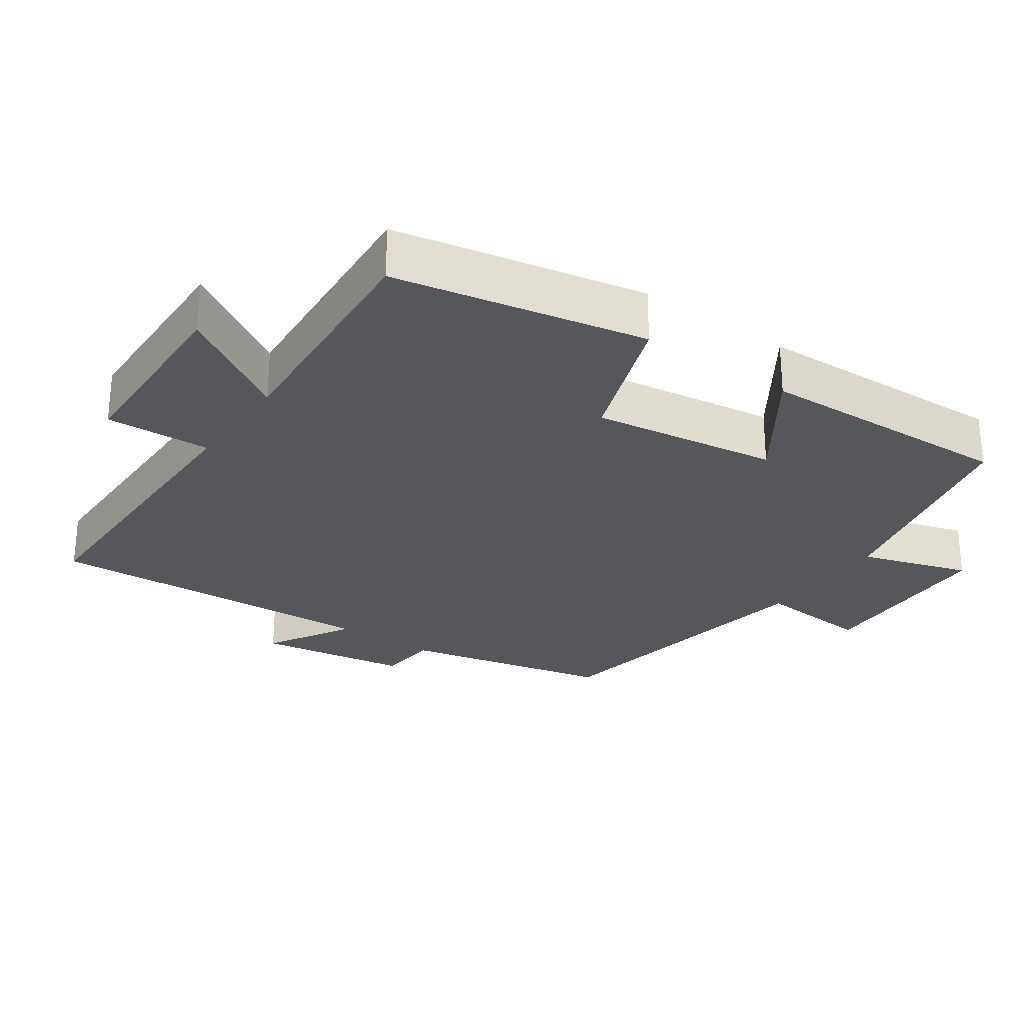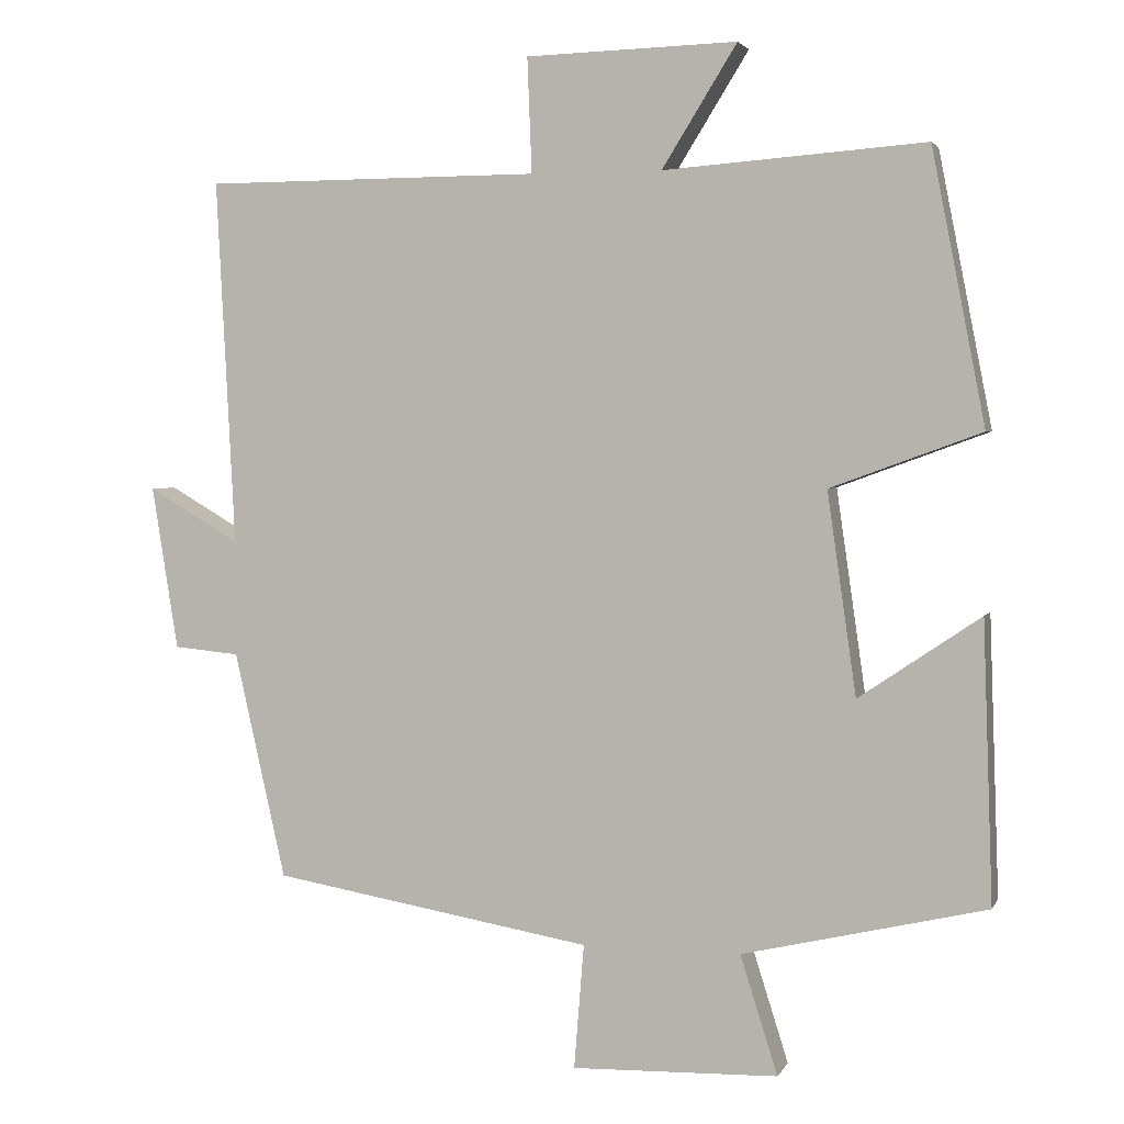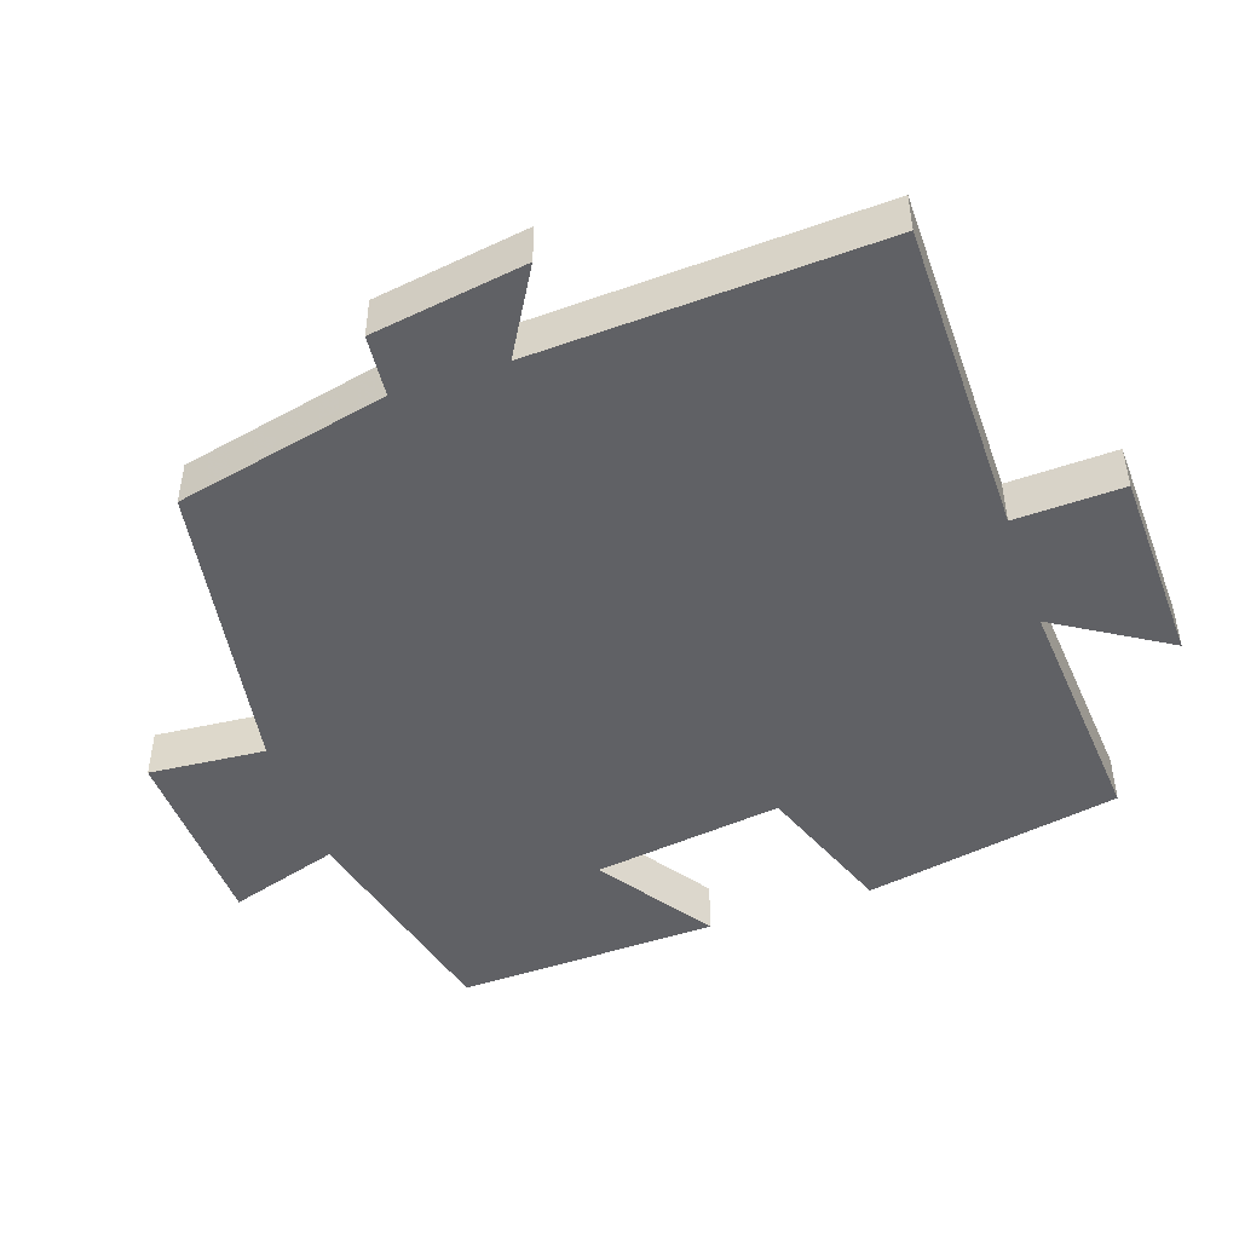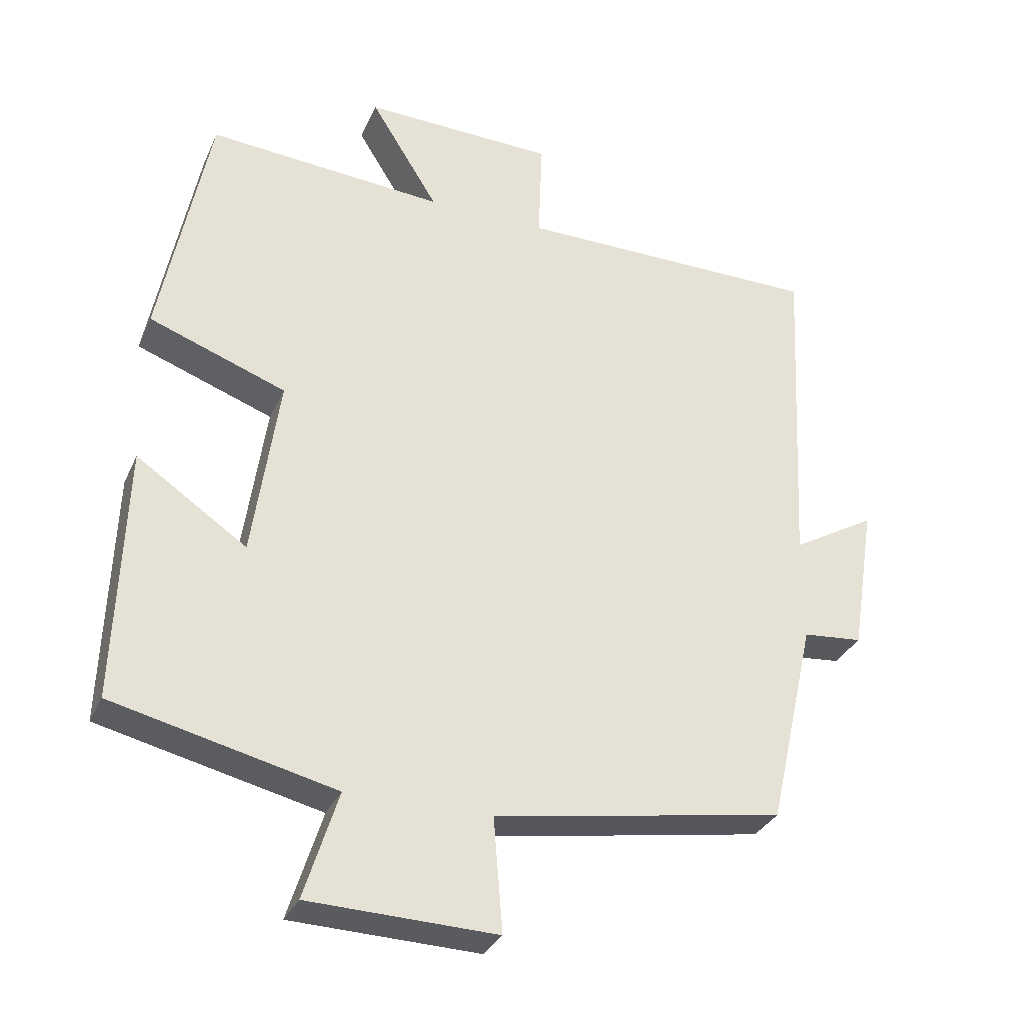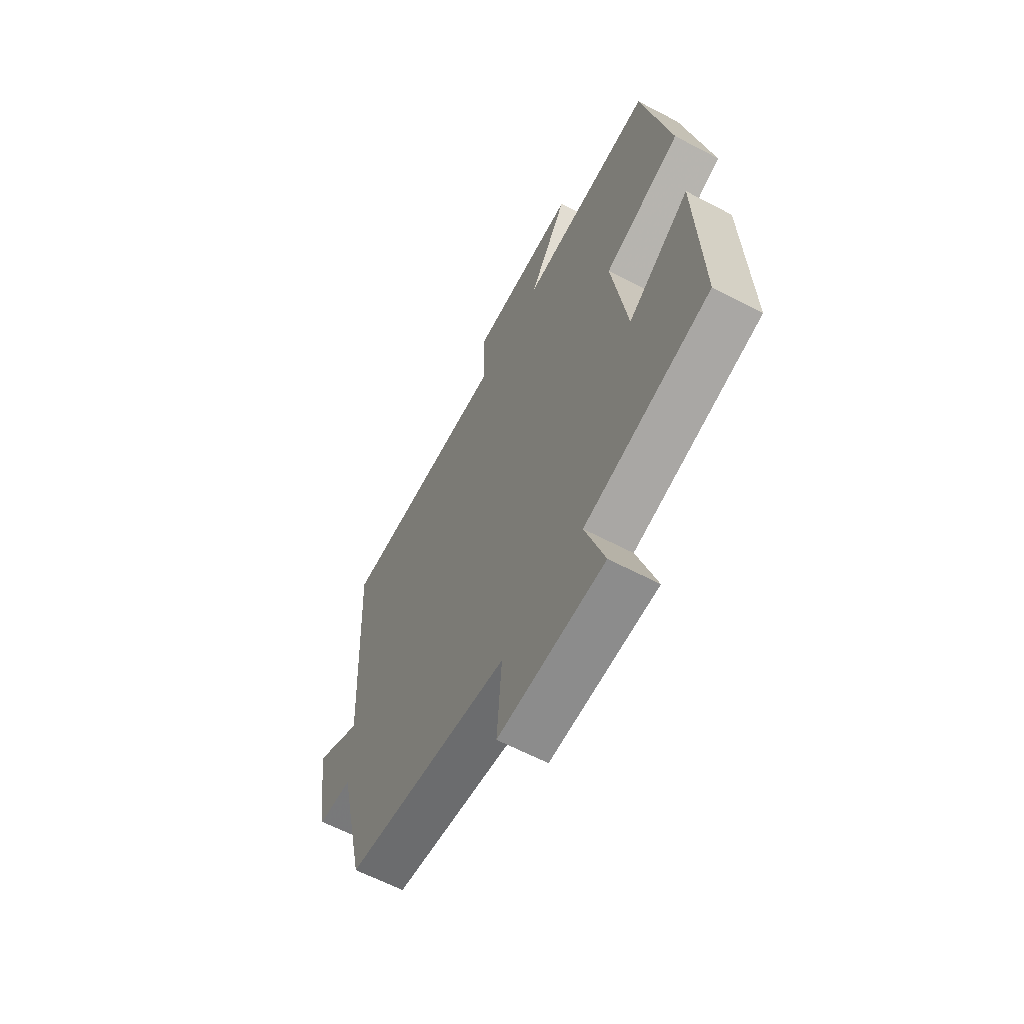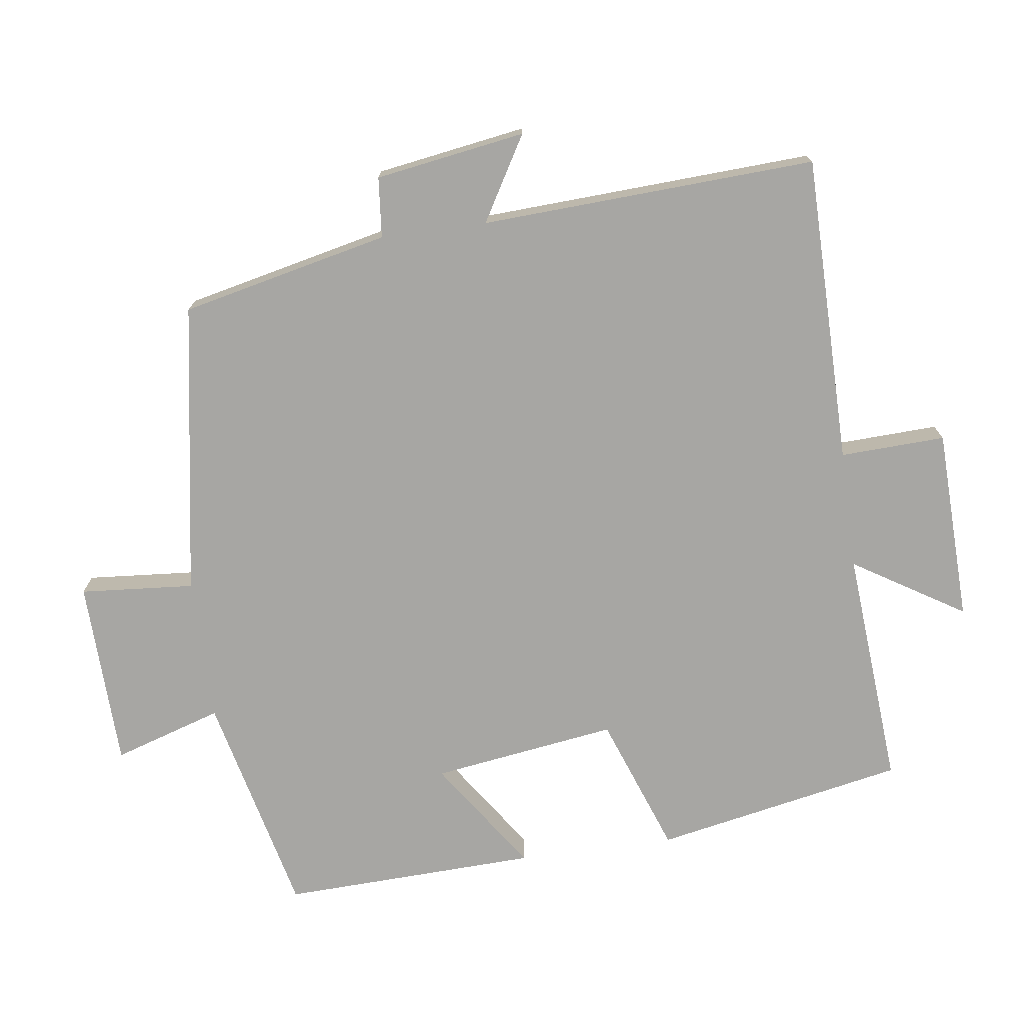
<metadata>
{"format":"obj","ext":"obj","renderer":"f3d","projection":"perspective","resolution":1024,"background":"white","views":[{"elev":-27.4,"azim":55.0,"up":"+Y"},{"elev":3.2,"azim":15.9,"up":"+Z"},{"elev":-47.7,"azim":-71.1,"up":"+Y"},{"elev":-31.8,"azim":158.7,"up":"+Z"},{"elev":-62.6,"azim":62.0,"up":"+Z"},{"elev":-74.1,"azim":-82.2,"up":"+Y"}]}
</metadata>
<code>
v -0.524 0.07 0.498
v -0.084 0.07 0.5
v -0.09 0.07 0.65
v 0.186 0.07 0.658
v 0.088 0.07 0.5
v 0.43 0.07 0.526
v 0.5 0.07 0.169
v 0.303 0.07 0.097
v 0.341 0.07 -0.167
v 0.5 0.07 -0.059
v 0.513 0.07 -0.425
v 0.194 0.07 -0.5
v 0.243 0.07 -0.655
v -0.027 0.07 -0.663
v -0.014 0.07 -0.5
v -0.433 0.07 -0.429
v -0.5 0.07 -0.132
v -0.586 0.07 -0.124
v -0.62 0.07 0.09
v -0.5 0.07 0.02
v -0.524 0 0.498
v -0.084 0 0.5
v -0.09 0 0.65
v 0.186 0 0.658
v 0.088 0 0.5
v 0.43 0 0.526
v 0.5 0 0.169
v 0.303 0 0.097
v 0.341 0 -0.167
v 0.5 0 -0.059
v 0.513 0 -0.425
v 0.194 0 -0.5
v 0.243 0 -0.655
v -0.027 0 -0.663
v -0.014 0 -0.5
v -0.433 0 -0.429
v -0.5 0 -0.132
v -0.586 0 -0.124
v -0.62 0 0.09
v -0.5 0 0.02
f 17 18 19 20
f 15 16 17 20
f 15 20 1 2
f 12 13 14 15
f 11 12 15
f 10 11 15
f 9 10 15
f 15 2 3
f 9 15 3
f 8 9 3
f 5 6 7 8
f 5 8 3
f 3 4 5
f 40 39 38 37
f 40 37 36 35
f 22 21 40 35
f 35 34 33 32
f 35 32 31
f 35 31 30
f 35 30 29
f 23 22 35
f 23 35 29
f 23 29 28
f 28 27 26 25
f 23 28 25
f 25 24 23
f 1 21 22 2
f 2 22 23 3
f 3 23 24 4
f 4 24 25 5
f 5 25 26 6
f 6 26 27 7
f 7 27 28 8
f 8 28 29 9
f 9 29 30 10
f 10 30 31 11
f 11 31 32 12
f 12 32 33 13
f 13 33 34 14
f 14 34 35 15
f 15 35 36 16
f 16 36 37 17
f 17 37 38 18
f 18 38 39 19
f 19 39 40 20
f 20 40 21 1

</code>
